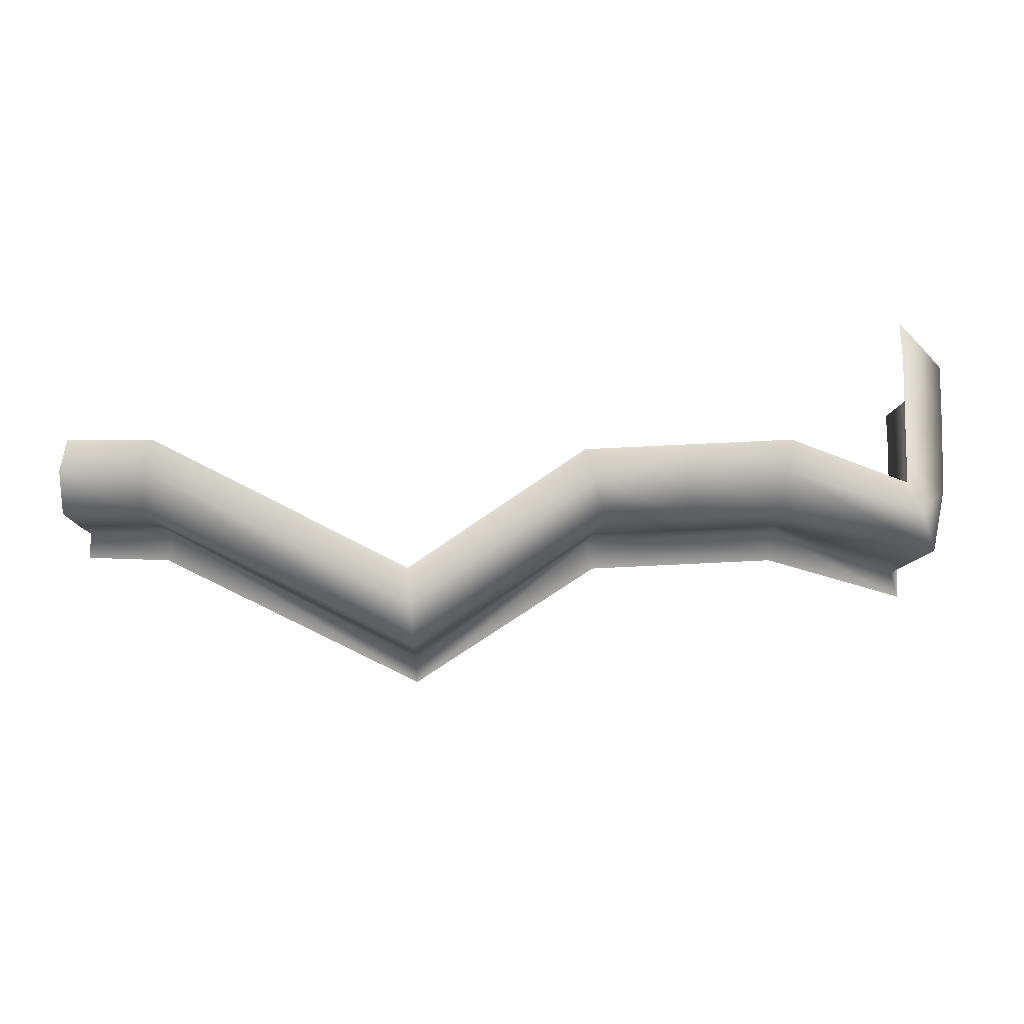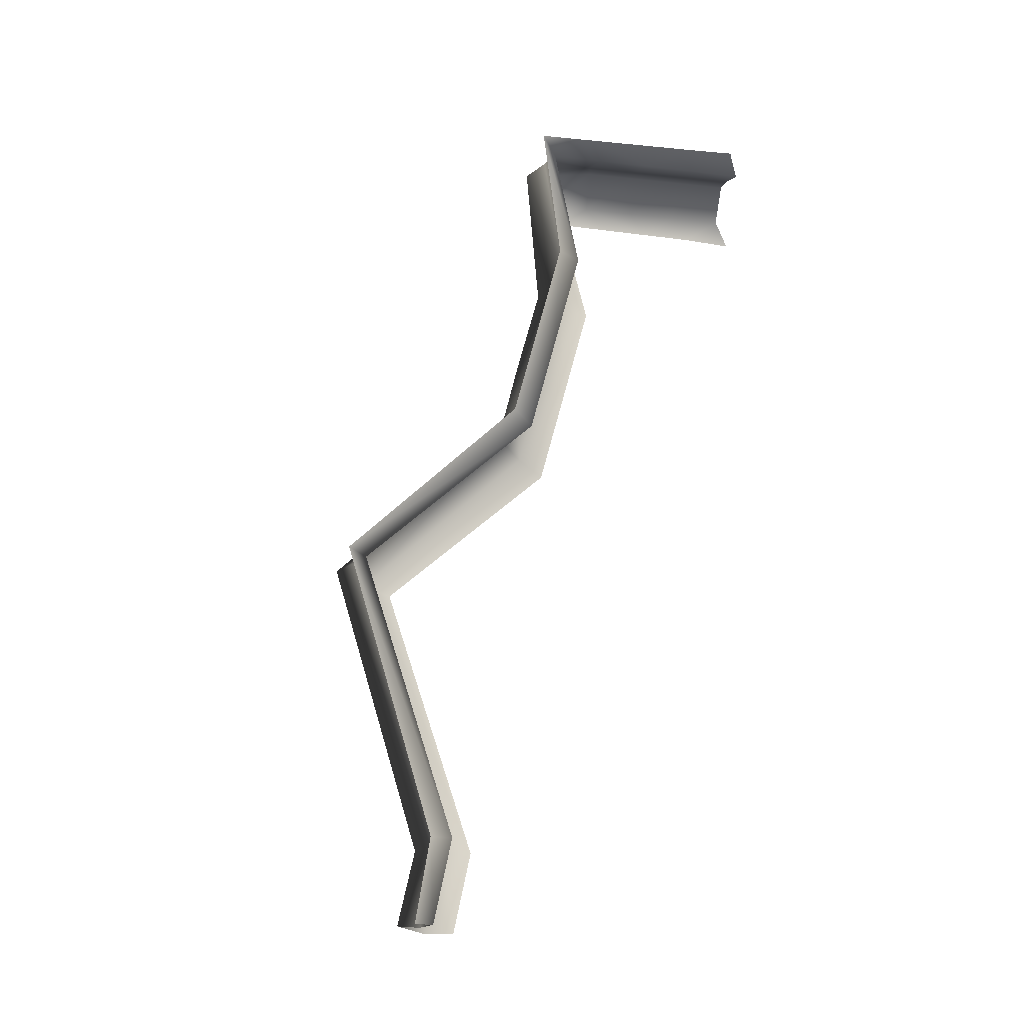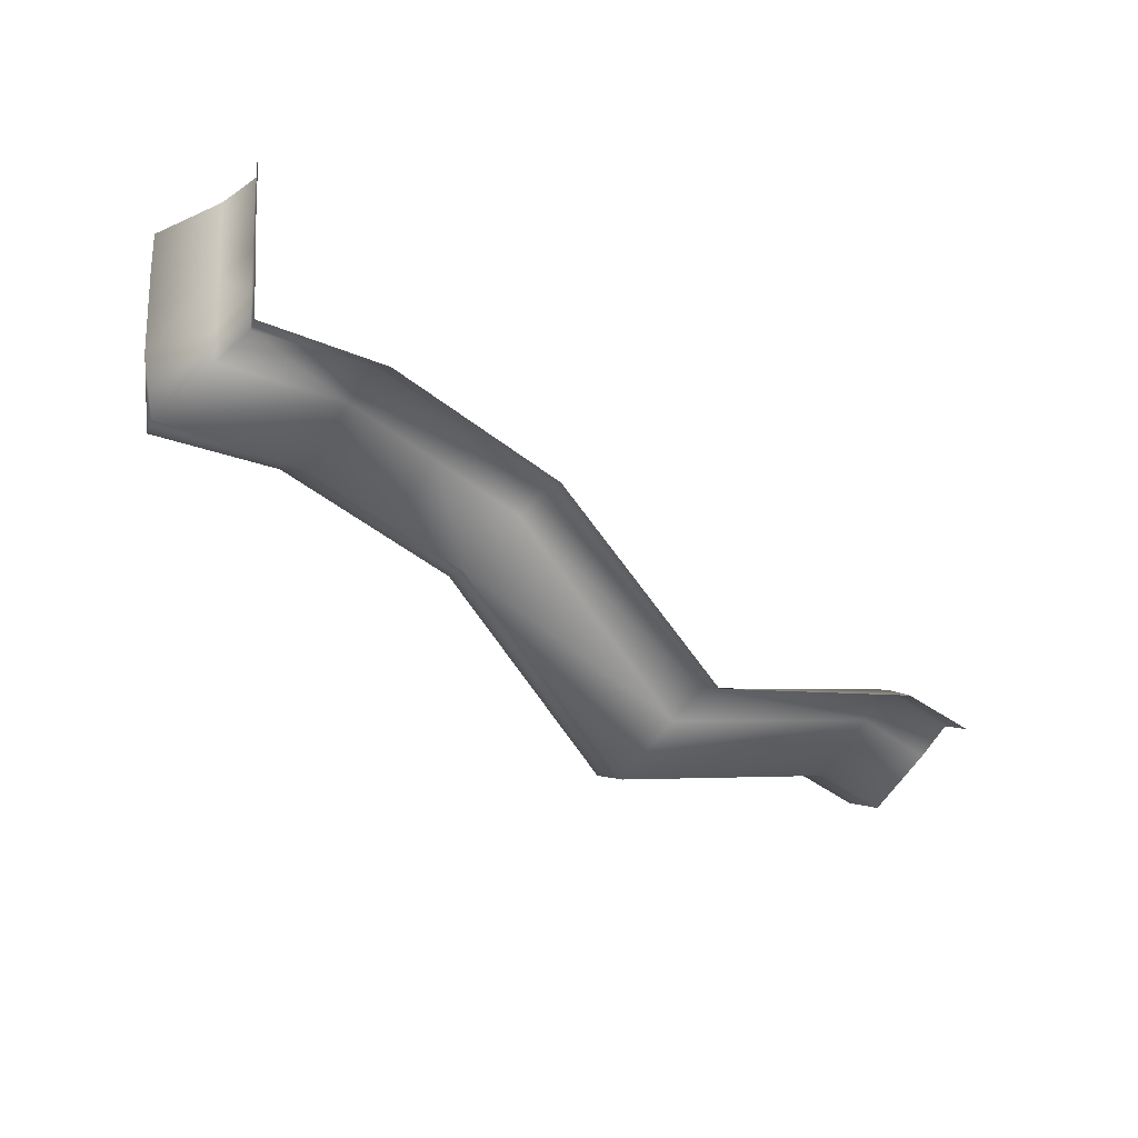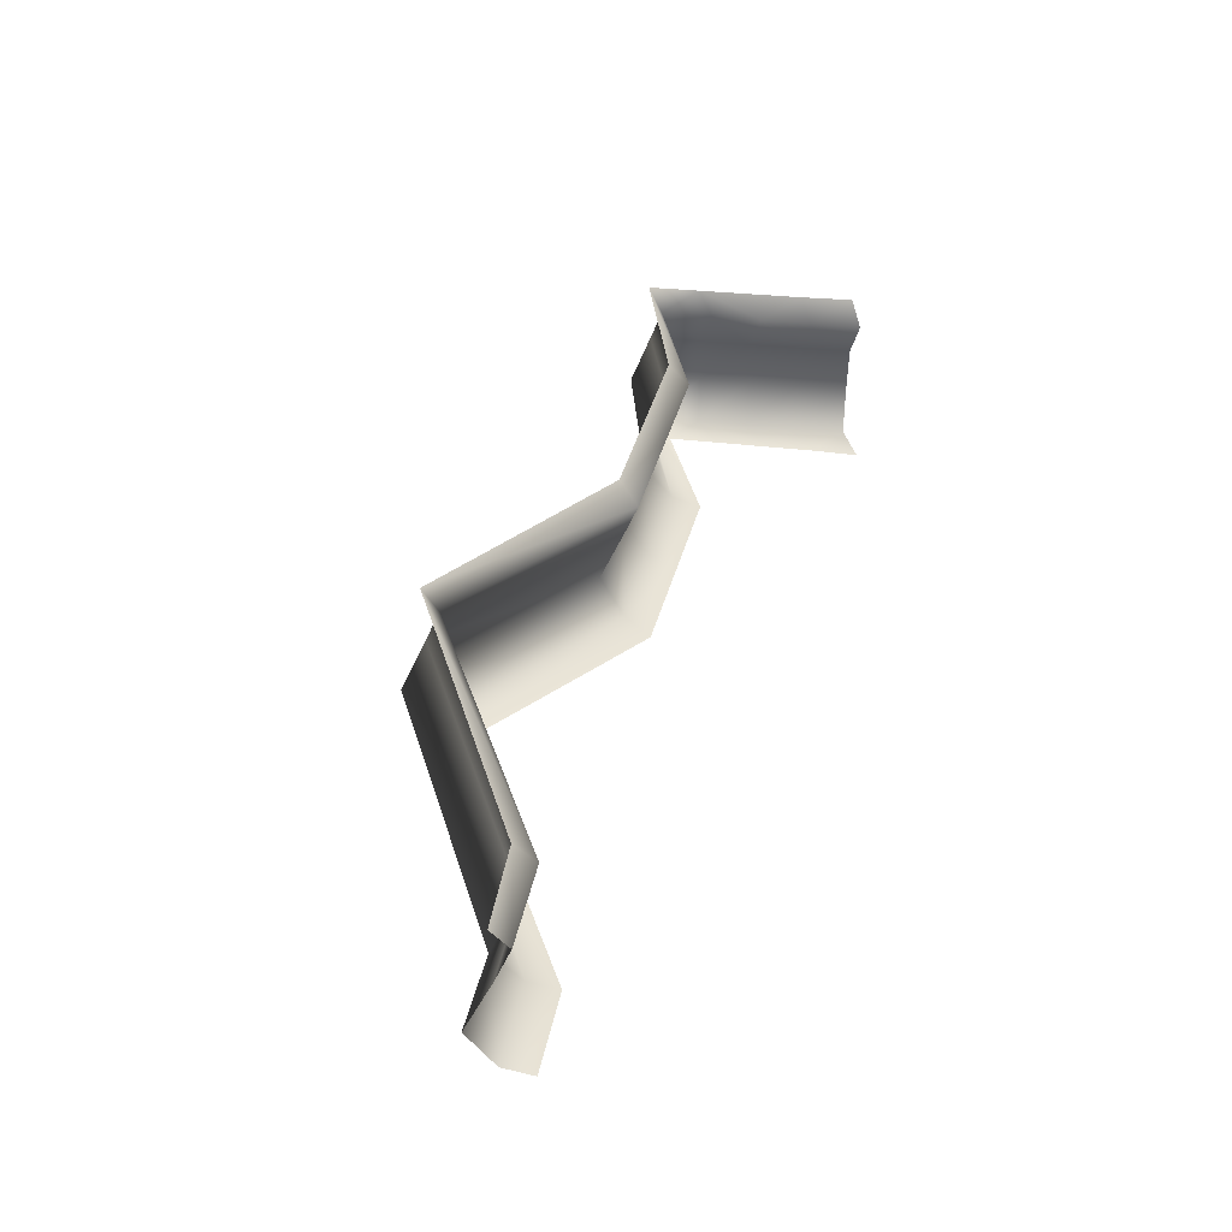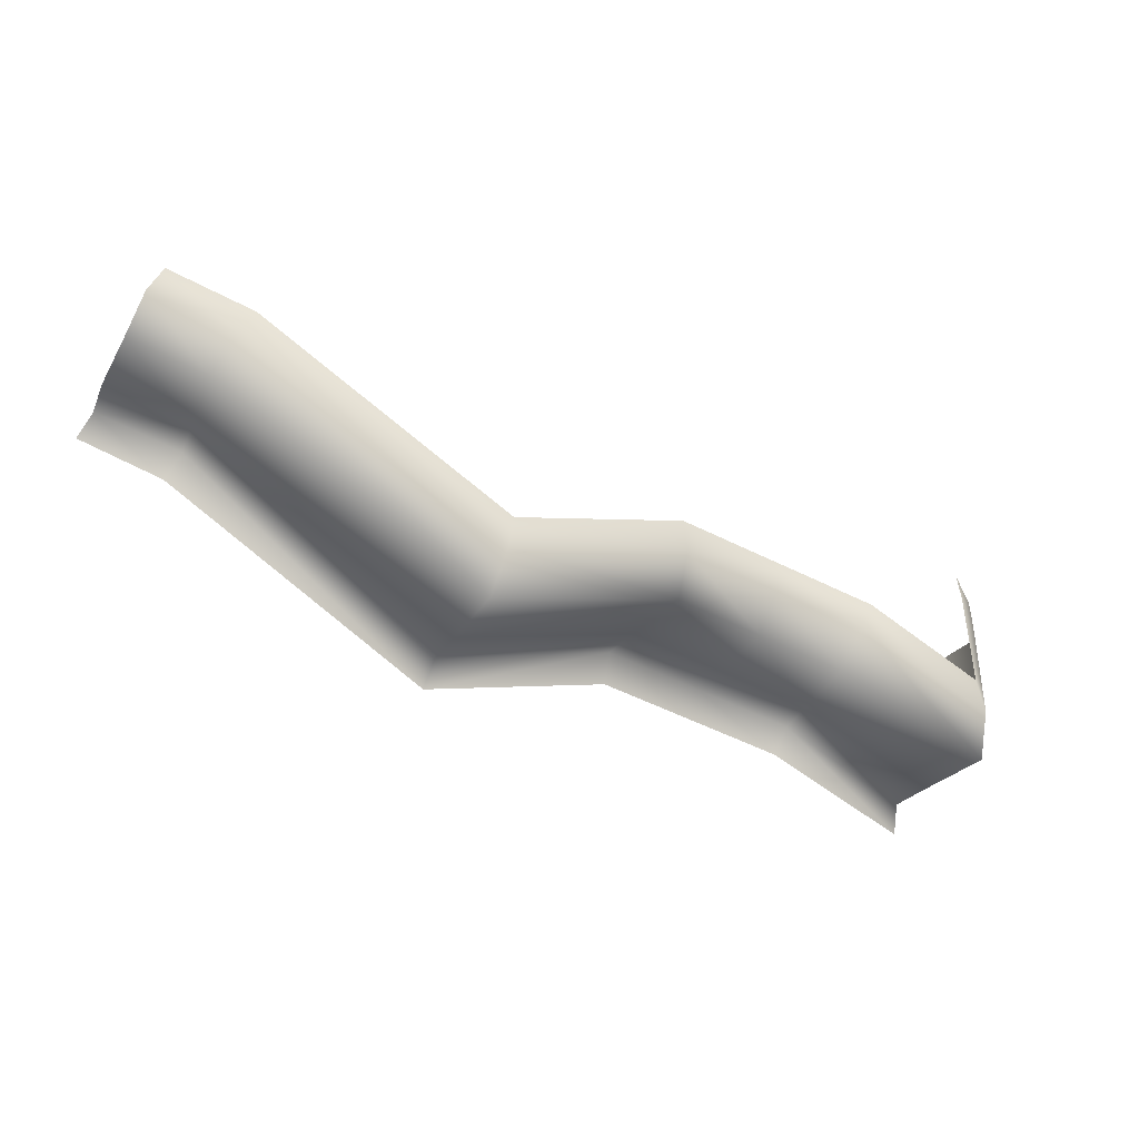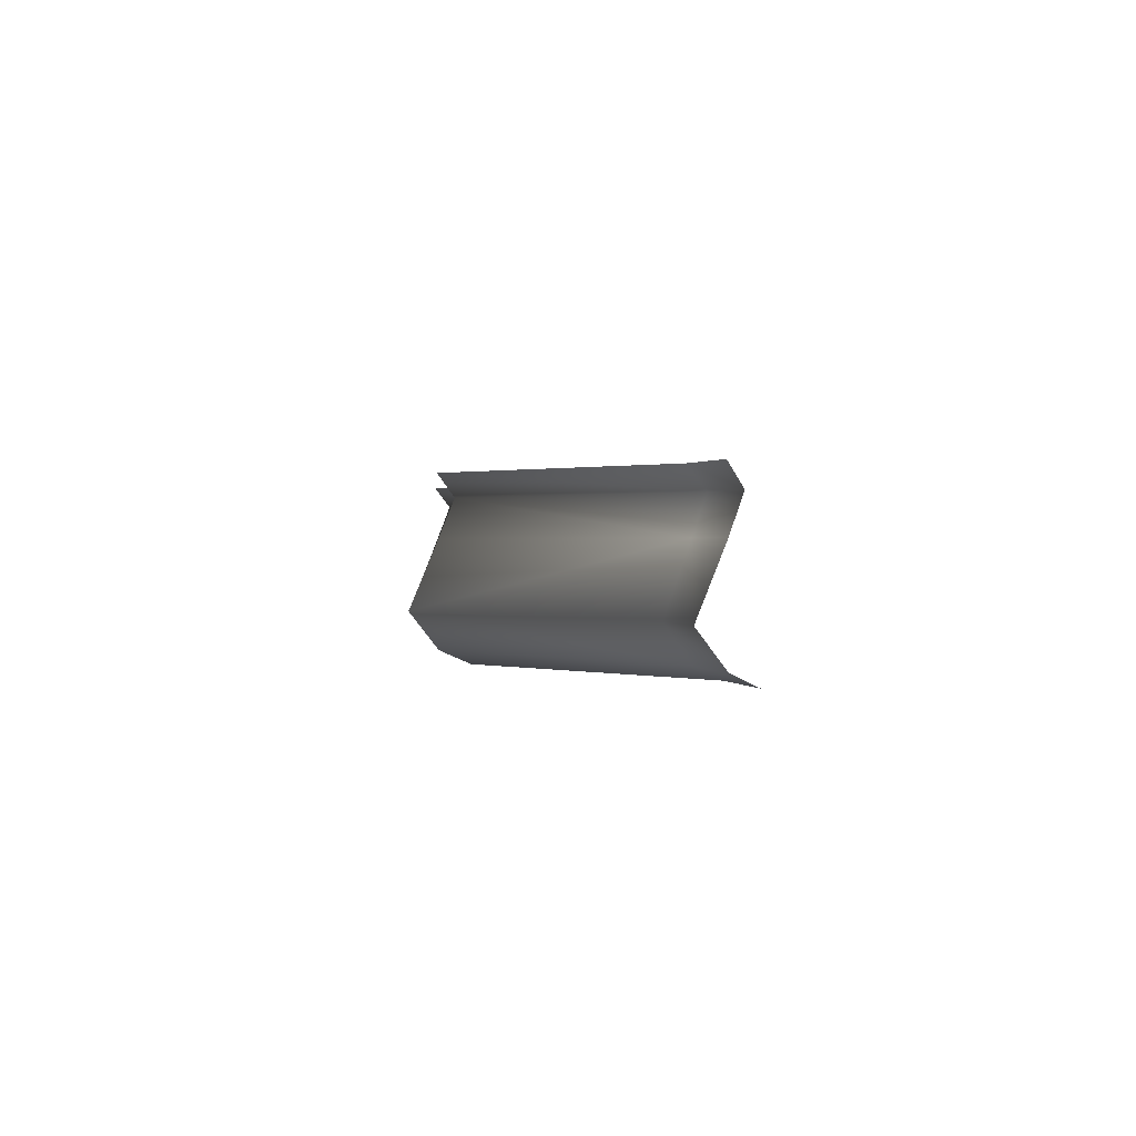
<metadata>
{"format":"obj","ext":"obj","renderer":"f3d","projection":"perspective","resolution":1024,"background":"white","views":[{"elev":-33.0,"azim":0.1,"up":"+Z"},{"elev":73.0,"azim":-78.1,"up":"+Y"},{"elev":-44.7,"azim":139.2,"up":"+Z"},{"elev":41.2,"azim":-78.3,"up":"+Y"},{"elev":-59.1,"azim":-28.3,"up":"+Z"},{"elev":0.8,"azim":-105.4,"up":"+Y"}]}
</metadata>
<code>
g B_playsurface96
v -1.342e+04 -166.1 -8372
v -1.343e+04 -91.6 -8344
v -1.379e+04 -91.6 -8626
v -1.275e+04 -375.8 -8241
v -1.274e+04 -377.3 -8137
v -1.268e+04 -305.1 -8142
v -1.275e+04 -169.1 -8241
v -1.276e+04 -167.6 -8345
v -1.271e+04 -302.1 -8351
v -1.269e+04 -303.6 -8247
v -1.274e+04 -170.6 -8137
v -1.267e+04 -305.1 -8038
v -1.273e+04 -170.6 -8033
v -1.274e+04 -300.6 -8497
v -1.277e+04 -166.1 -8450
v -1.274e+04 -300.6 -8497
v -1.304e+04 -300.6 -8407
v -1.304e+04 -372.8 -8352
v -1.277e+04 -372.8 -8450
v -1.323e+04 -300.6 -8418
v -1.304e+04 -166.1 -8352
v -1.323e+04 -166.1 -8362
v -1.34e+04 -300.6 -8425
v -1.342e+04 -166.1 -8372
v -1.34e+04 -300.6 -8425
v -1.379e+04 -300.6 -8712
v -1.379e+04 -372.8 -8656
v -1.342e+04 -372.8 -8372
v -1.435e+04 -300.6 -8405
v -1.433e+04 -372.8 -8351
v -1.435e+04 -300.6 -8405
v -1.451e+04 -300.6 -8407
v -1.451e+04 -372.8 -8351
v -1.433e+04 -372.8 -8351
v -1.433e+04 -166.1 -8351
v -1.379e+04 -166.1 -8656
v -1.323e+04 -372.8 -8362
v -1.277e+04 -166.1 -8450
v -1.433e+04 -166.1 -8351
v -1.433e+04 -91.6 -8322
v -1.45e+04 -91.6 -8322
v -1.451e+04 -166.1 -8351
v -1.433e+04 -91.6 -8322
v -1.277e+04 -94.6 -8218
v -1.303e+04 -91.6 -8322
v -1.323e+04 -91.6 -8333
v -1.279e+04 -91.6 -8424
v -1.434e+04 -45.73 -8362
v -1.451e+04 -45.73 -8355
v -1.379e+04 -45.73 -8659
v -1.434e+04 -45.73 -8362
v -1.342e+04 -45.73 -8384
v -1.304e+04 -45.73 -8363
v -1.323e+04 -45.73 -8373
v -1.277e+04 -45.73 -8455
v -1.275e+04 -96.1 -8015
v -1.276e+04 -96.1 -8115
v -1.342e+04 -45.73 -8384
v -1.273e+04 -50.23 -8142
v -1.275e+04 -48.73 -8246
v -1.273e+04 -377.3 -8033
v -1.276e+04 -374.3 -8345
v -1.272e+04 -50.23 -8038
v -1.342e+04 -372.8 -8372
v -1.343e+04 -91.6 -8344
v -1.277e+04 -372.8 -8450
v -1.278e+04 -93.1 -8321
v -1.279e+04 -91.6 -8424
v -1.276e+04 -47.23 -8351
v -1.277e+04 -45.73 -8455
f 69 70 68
f 68 67 69
f 67 68 8
f 15 8 68
f 8 15 14
f 9 14 66
f 14 9 8
f 7 8 9
f 8 7 67
f 44 67 7
f 67 44 69
f 60 69 44
f 66 62 9
f 7 9 10
f 62 10 9
f 10 62 4
f 44 7 11
f 10 11 7
f 11 10 6
f 4 6 10
f 6 4 5
f 44 59 60
f 59 44 57
f 11 57 44
f 57 11 13
f 6 13 11
f 13 6 12
f 5 12 6
f 12 5 61
f 13 56 57
f 63 57 56
f 57 63 59
f 16 18 19
f 18 16 17
f 21 17 16
f 17 21 20
f 22 20 21
f 20 22 23
f 24 23 22
f 18 17 37
f 20 37 17
f 37 20 64
f 23 64 20
f 24 46 65
f 46 24 22
f 46 45 53
f 45 46 21
f 22 21 46
f 53 54 46
f 58 46 54
f 46 58 65
f 45 55 53
f 55 45 47
f 21 47 45
f 47 21 38
f 16 38 21
f 43 50 51
f 50 43 3
f 35 3 43
f 3 35 36
f 26 36 35
f 36 26 25
f 27 25 26
f 25 27 28
f 35 29 26
f 30 26 29
f 26 30 27
f 1 36 25
f 36 1 3
f 2 3 1
f 3 2 50
f 52 50 2
f 31 33 34
f 33 31 32
f 39 32 31
f 32 39 42
f 41 42 39
f 39 40 41
f 48 41 40
f 41 48 49
v -1.449e+04 -399.4 -8293
v -1.432e+04 -399.4 -8293
v -1.433e+04 -372.8 -8351
v -1.278e+04 -403.9 -8093
v -1.277e+04 -403.9 -7996
v -1.273e+04 -377.3 -8033
v -1.451e+04 -372.8 -8351
v -1.28e+04 -399.4 -8398
v -1.279e+04 -400.9 -8296
v -1.276e+04 -374.3 -8345
v -1.277e+04 -372.8 -8450
v -1.279e+04 -402.4 -8195
v -1.275e+04 -375.8 -8241
v -1.323e+04 -399.4 -8305
v -1.323e+04 -372.8 -8362
v -1.342e+04 -372.8 -8372
v -1.344e+04 -399.4 -8316
v -1.274e+04 -377.3 -8137
v -1.277e+04 -372.8 -8450
v -1.304e+04 -372.8 -8352
v -1.302e+04 -399.4 -8293
v -1.28e+04 -399.4 -8398
v -1.302e+04 -399.4 -8293
v -1.304e+04 -372.8 -8352
v -1.342e+04 -372.8 -8372
v -1.379e+04 -372.8 -8656
v -1.379e+04 -399.4 -8596
v -1.344e+04 -399.4 -8316
v -1.379e+04 -372.8 -8656
v -1.433e+04 -372.8 -8351
v -1.432e+04 -399.4 -8293
v -1.379e+04 -399.4 -8596
f 73 71 72
f 71 73 77
f 75 76 74
f 88 74 76
f 74 88 82
f 83 82 88
f 82 83 80
f 81 78 80
f 79 80 78
f 80 79 82
f 93 94 84
f 85 84 94
f 84 85 86
f 86 87 84
f 91 89 90
f 89 91 92
f 97 95 96
f 95 97 98
f 101 99 100
f 99 101 102

</code>
